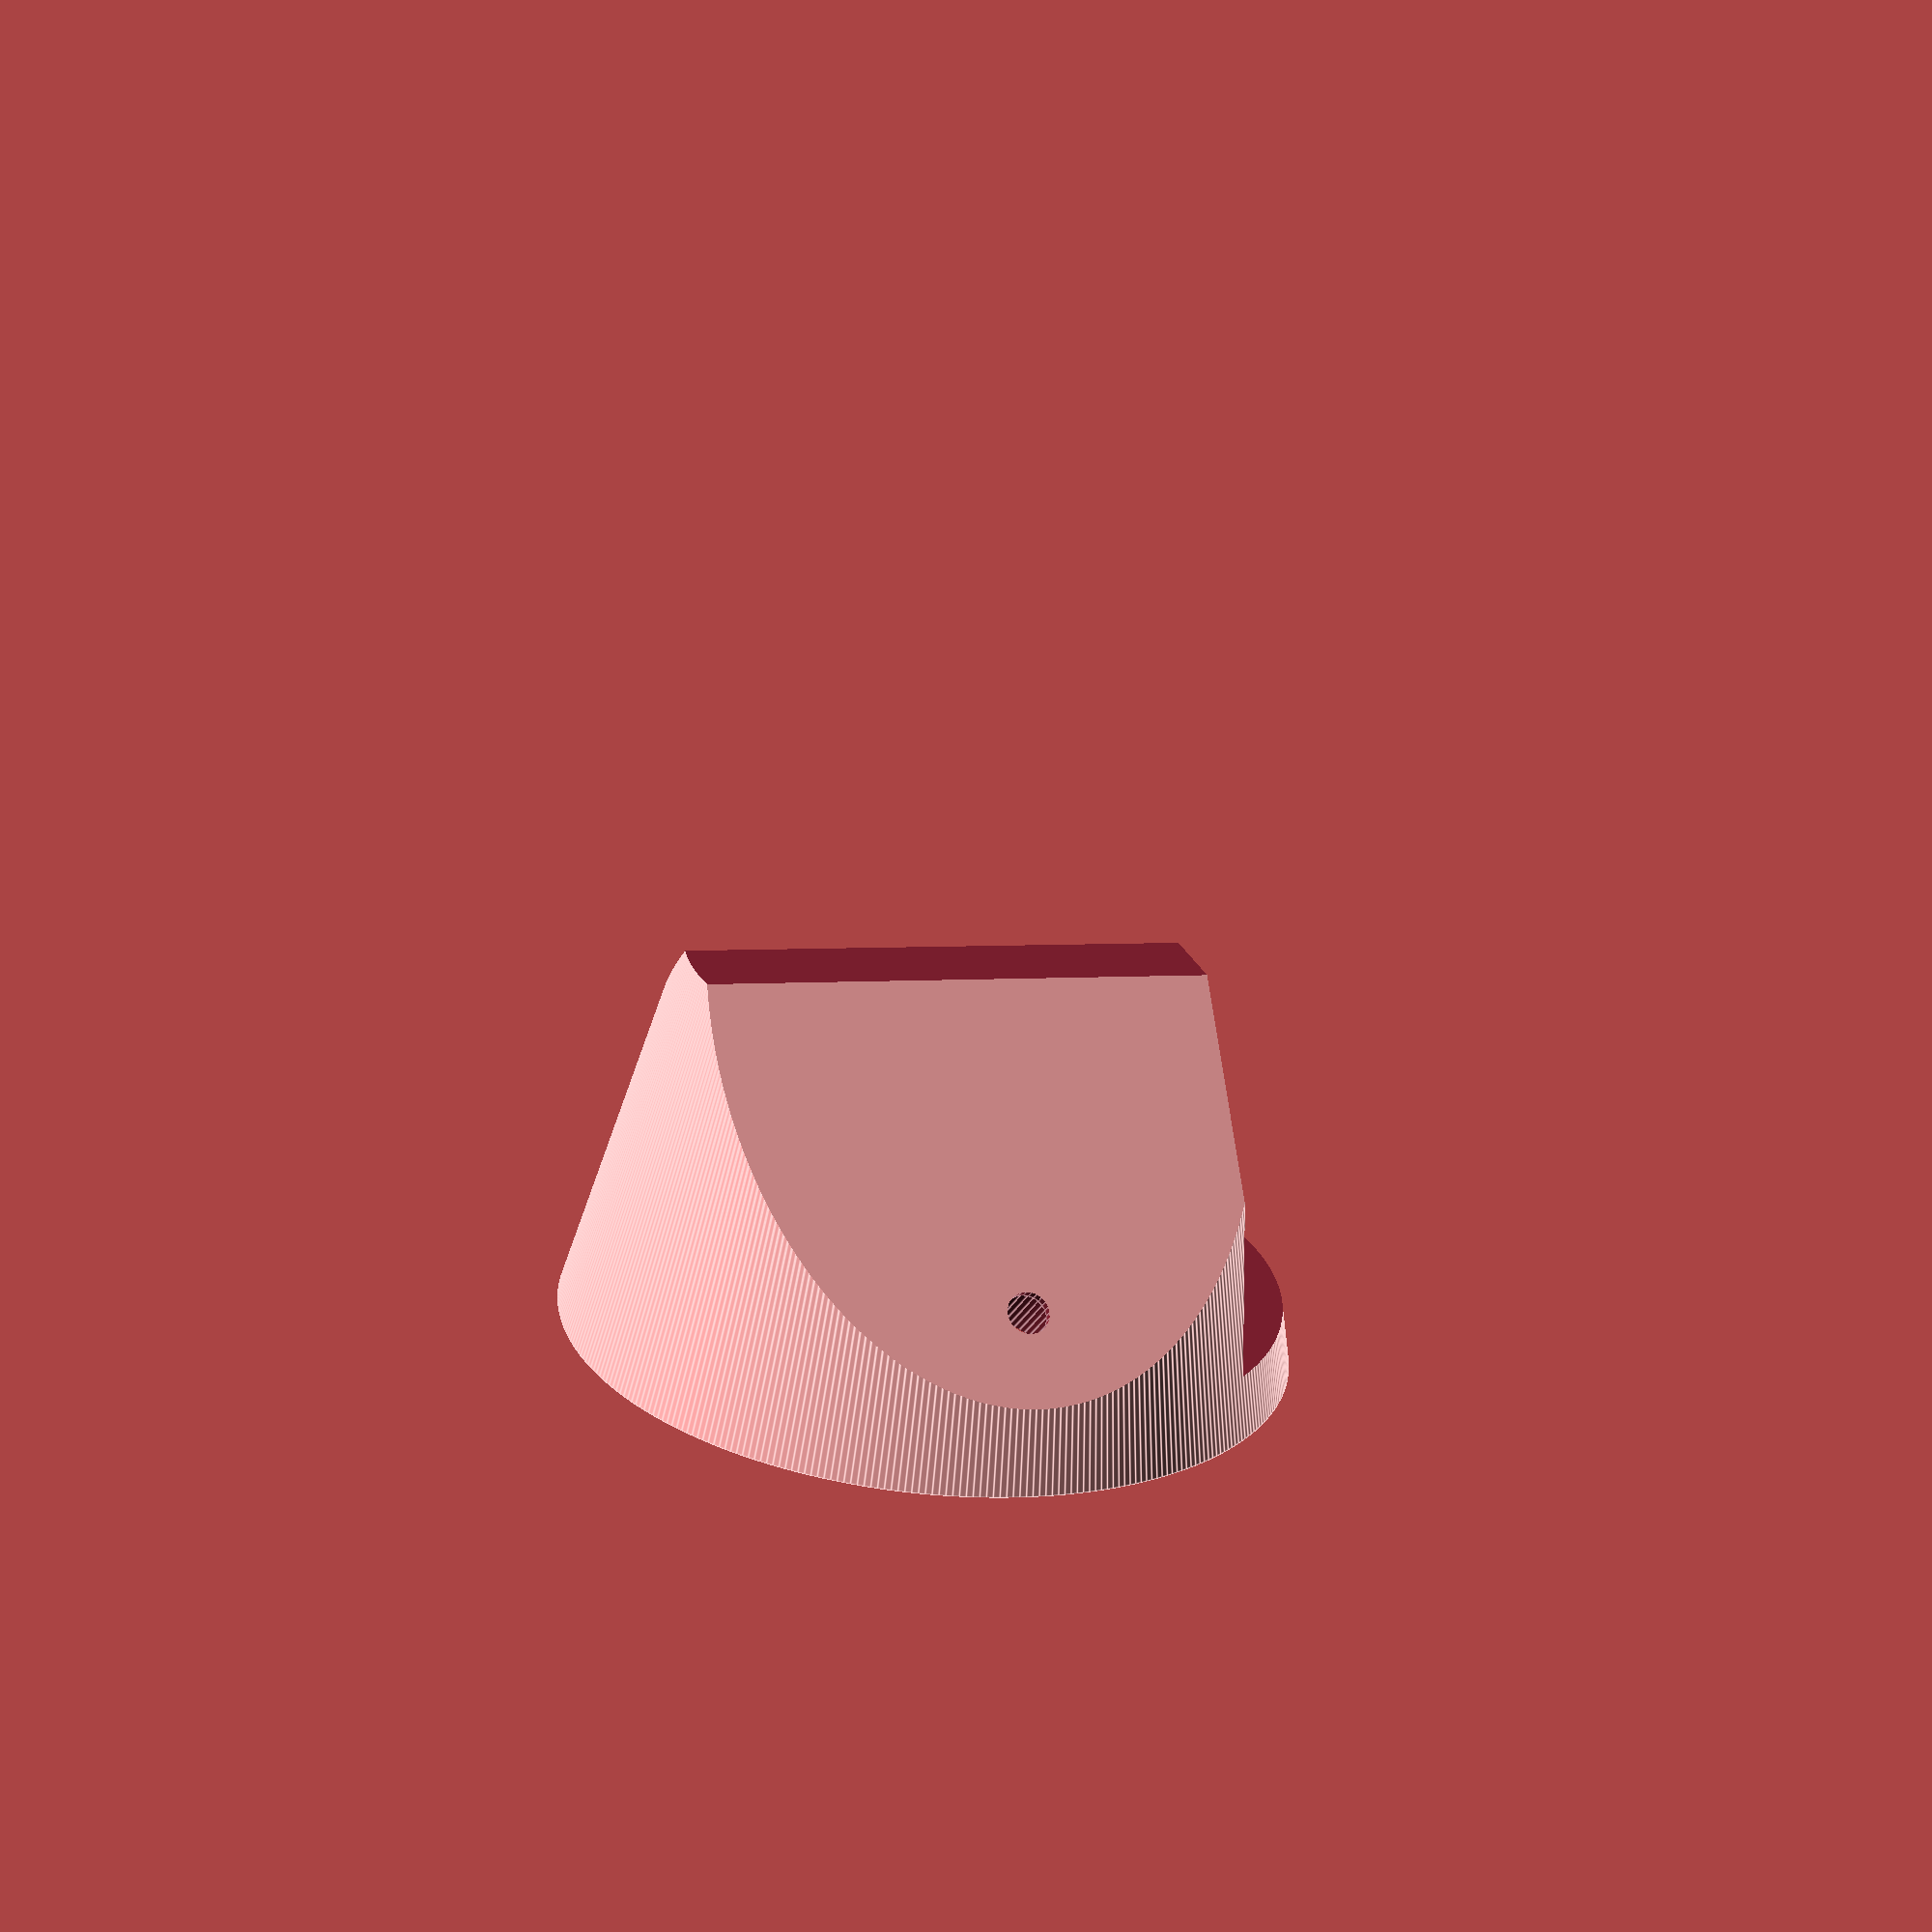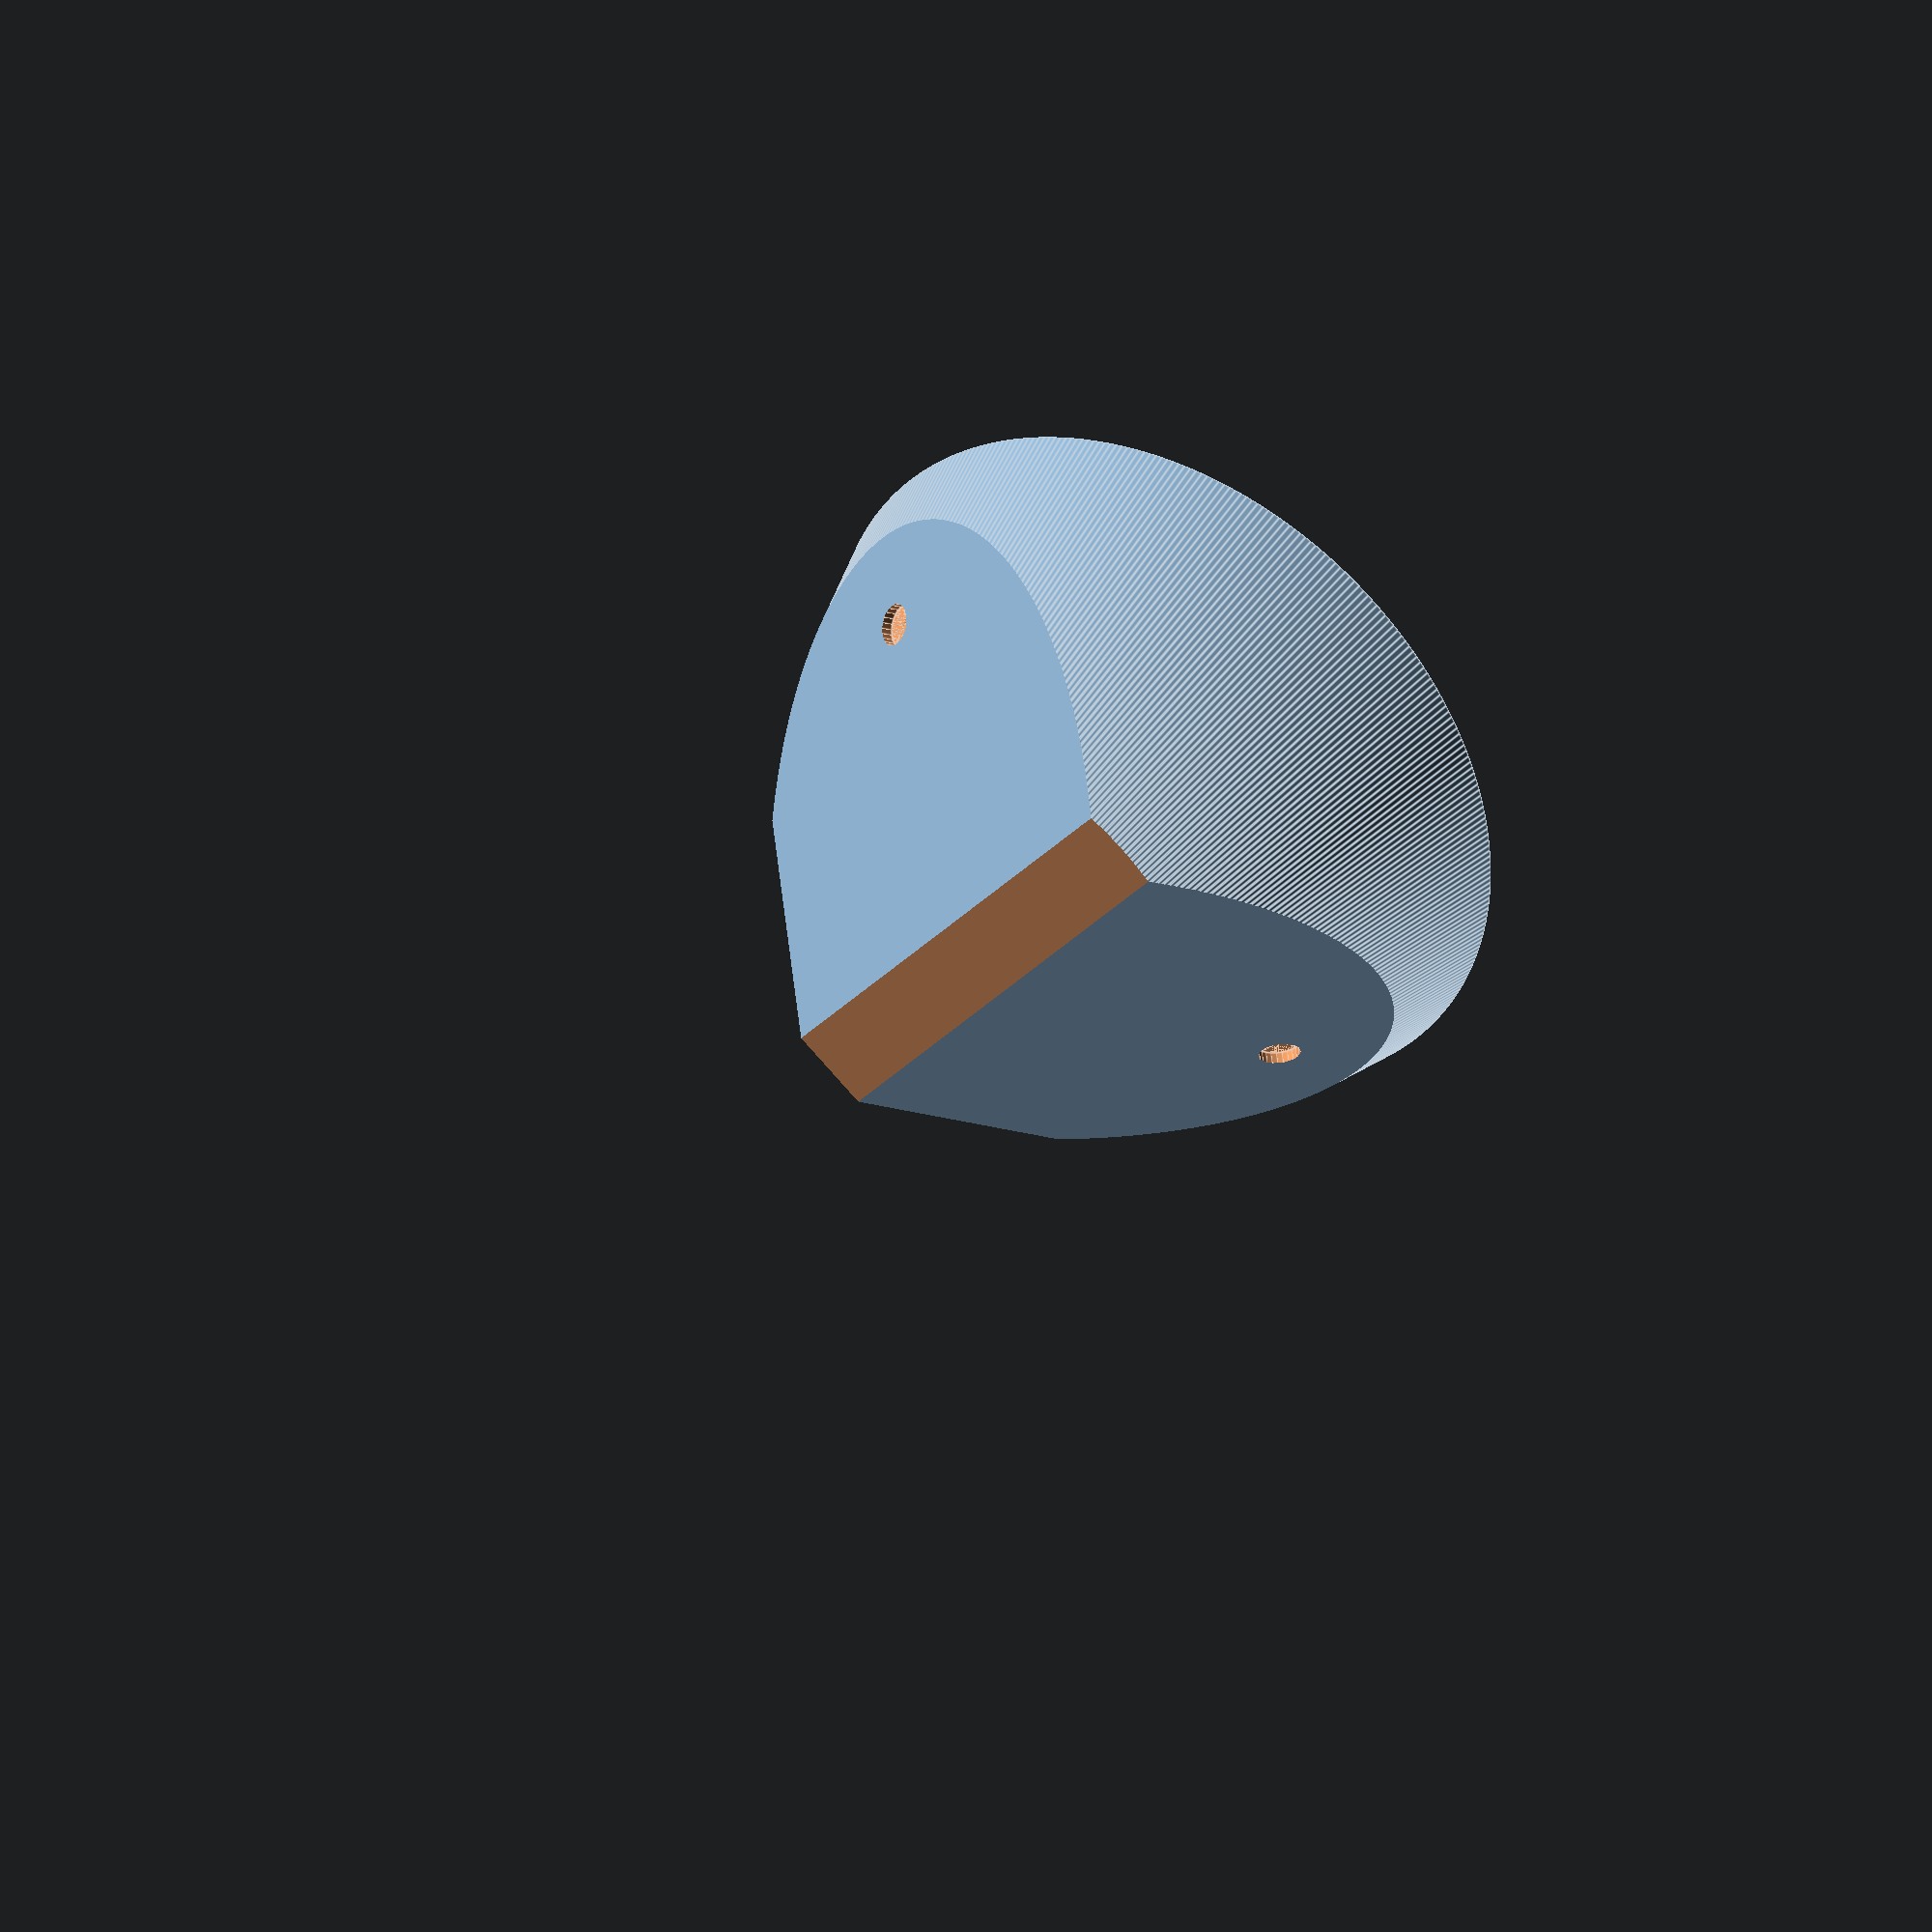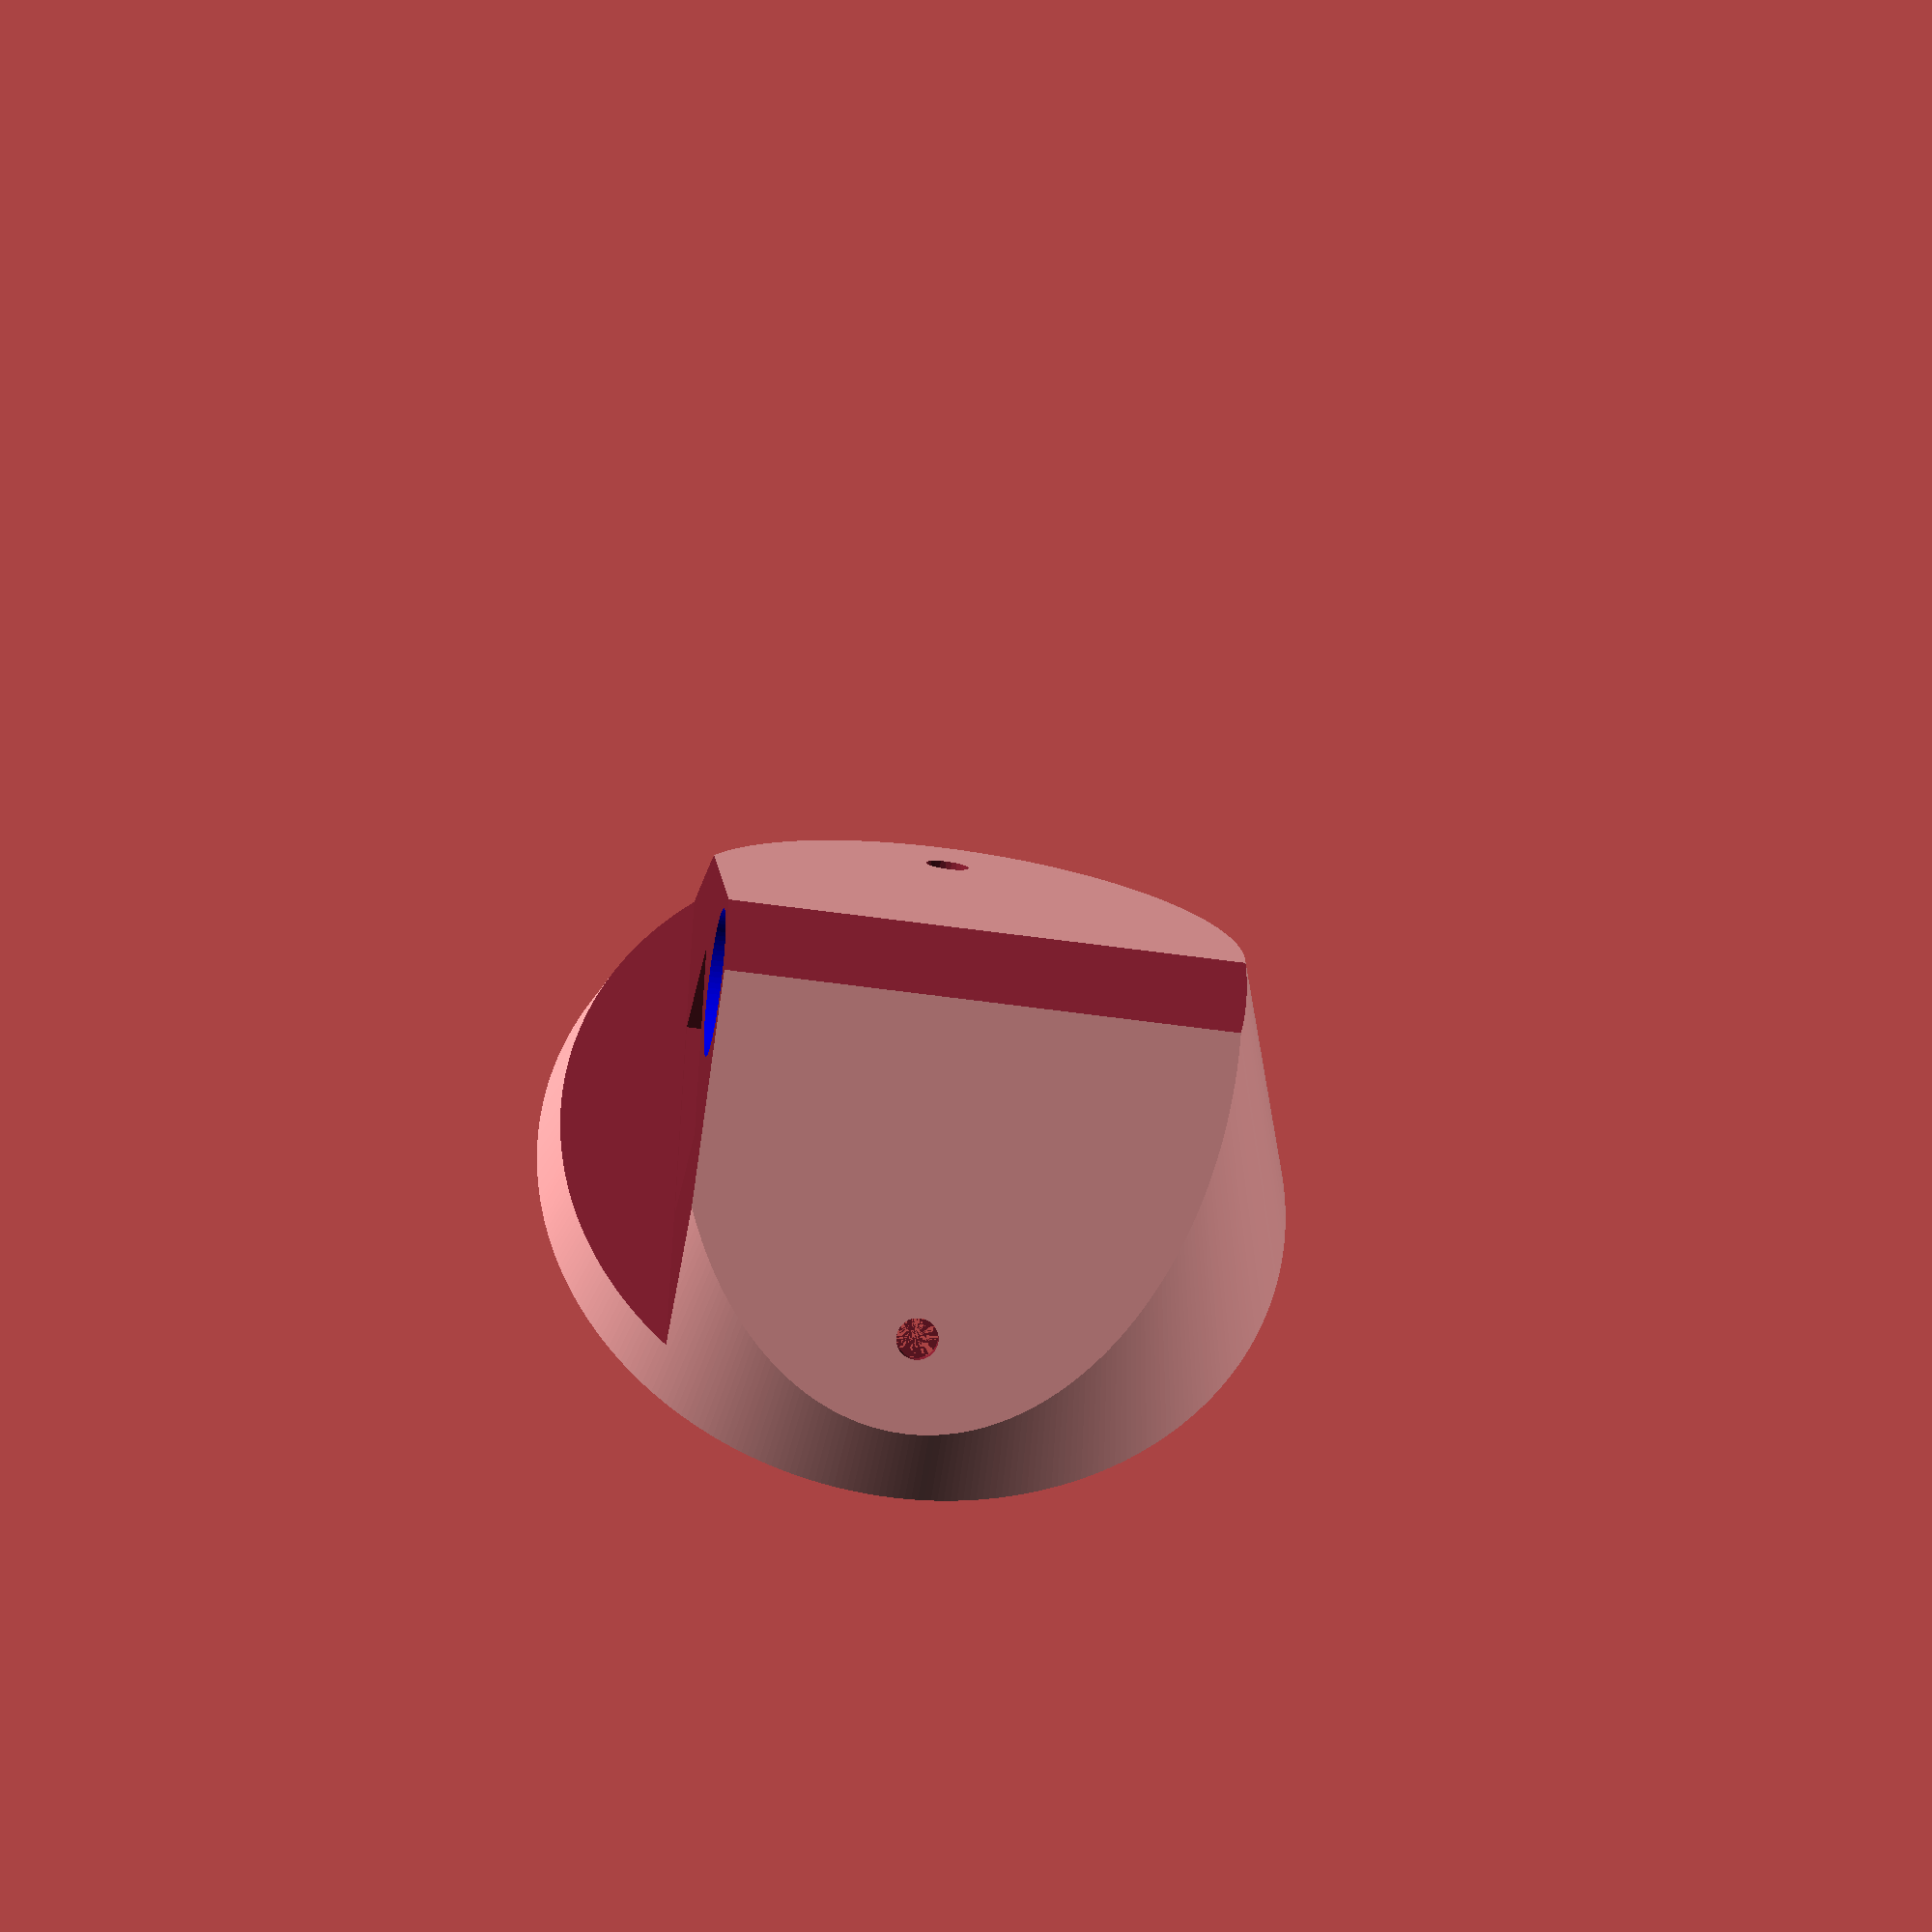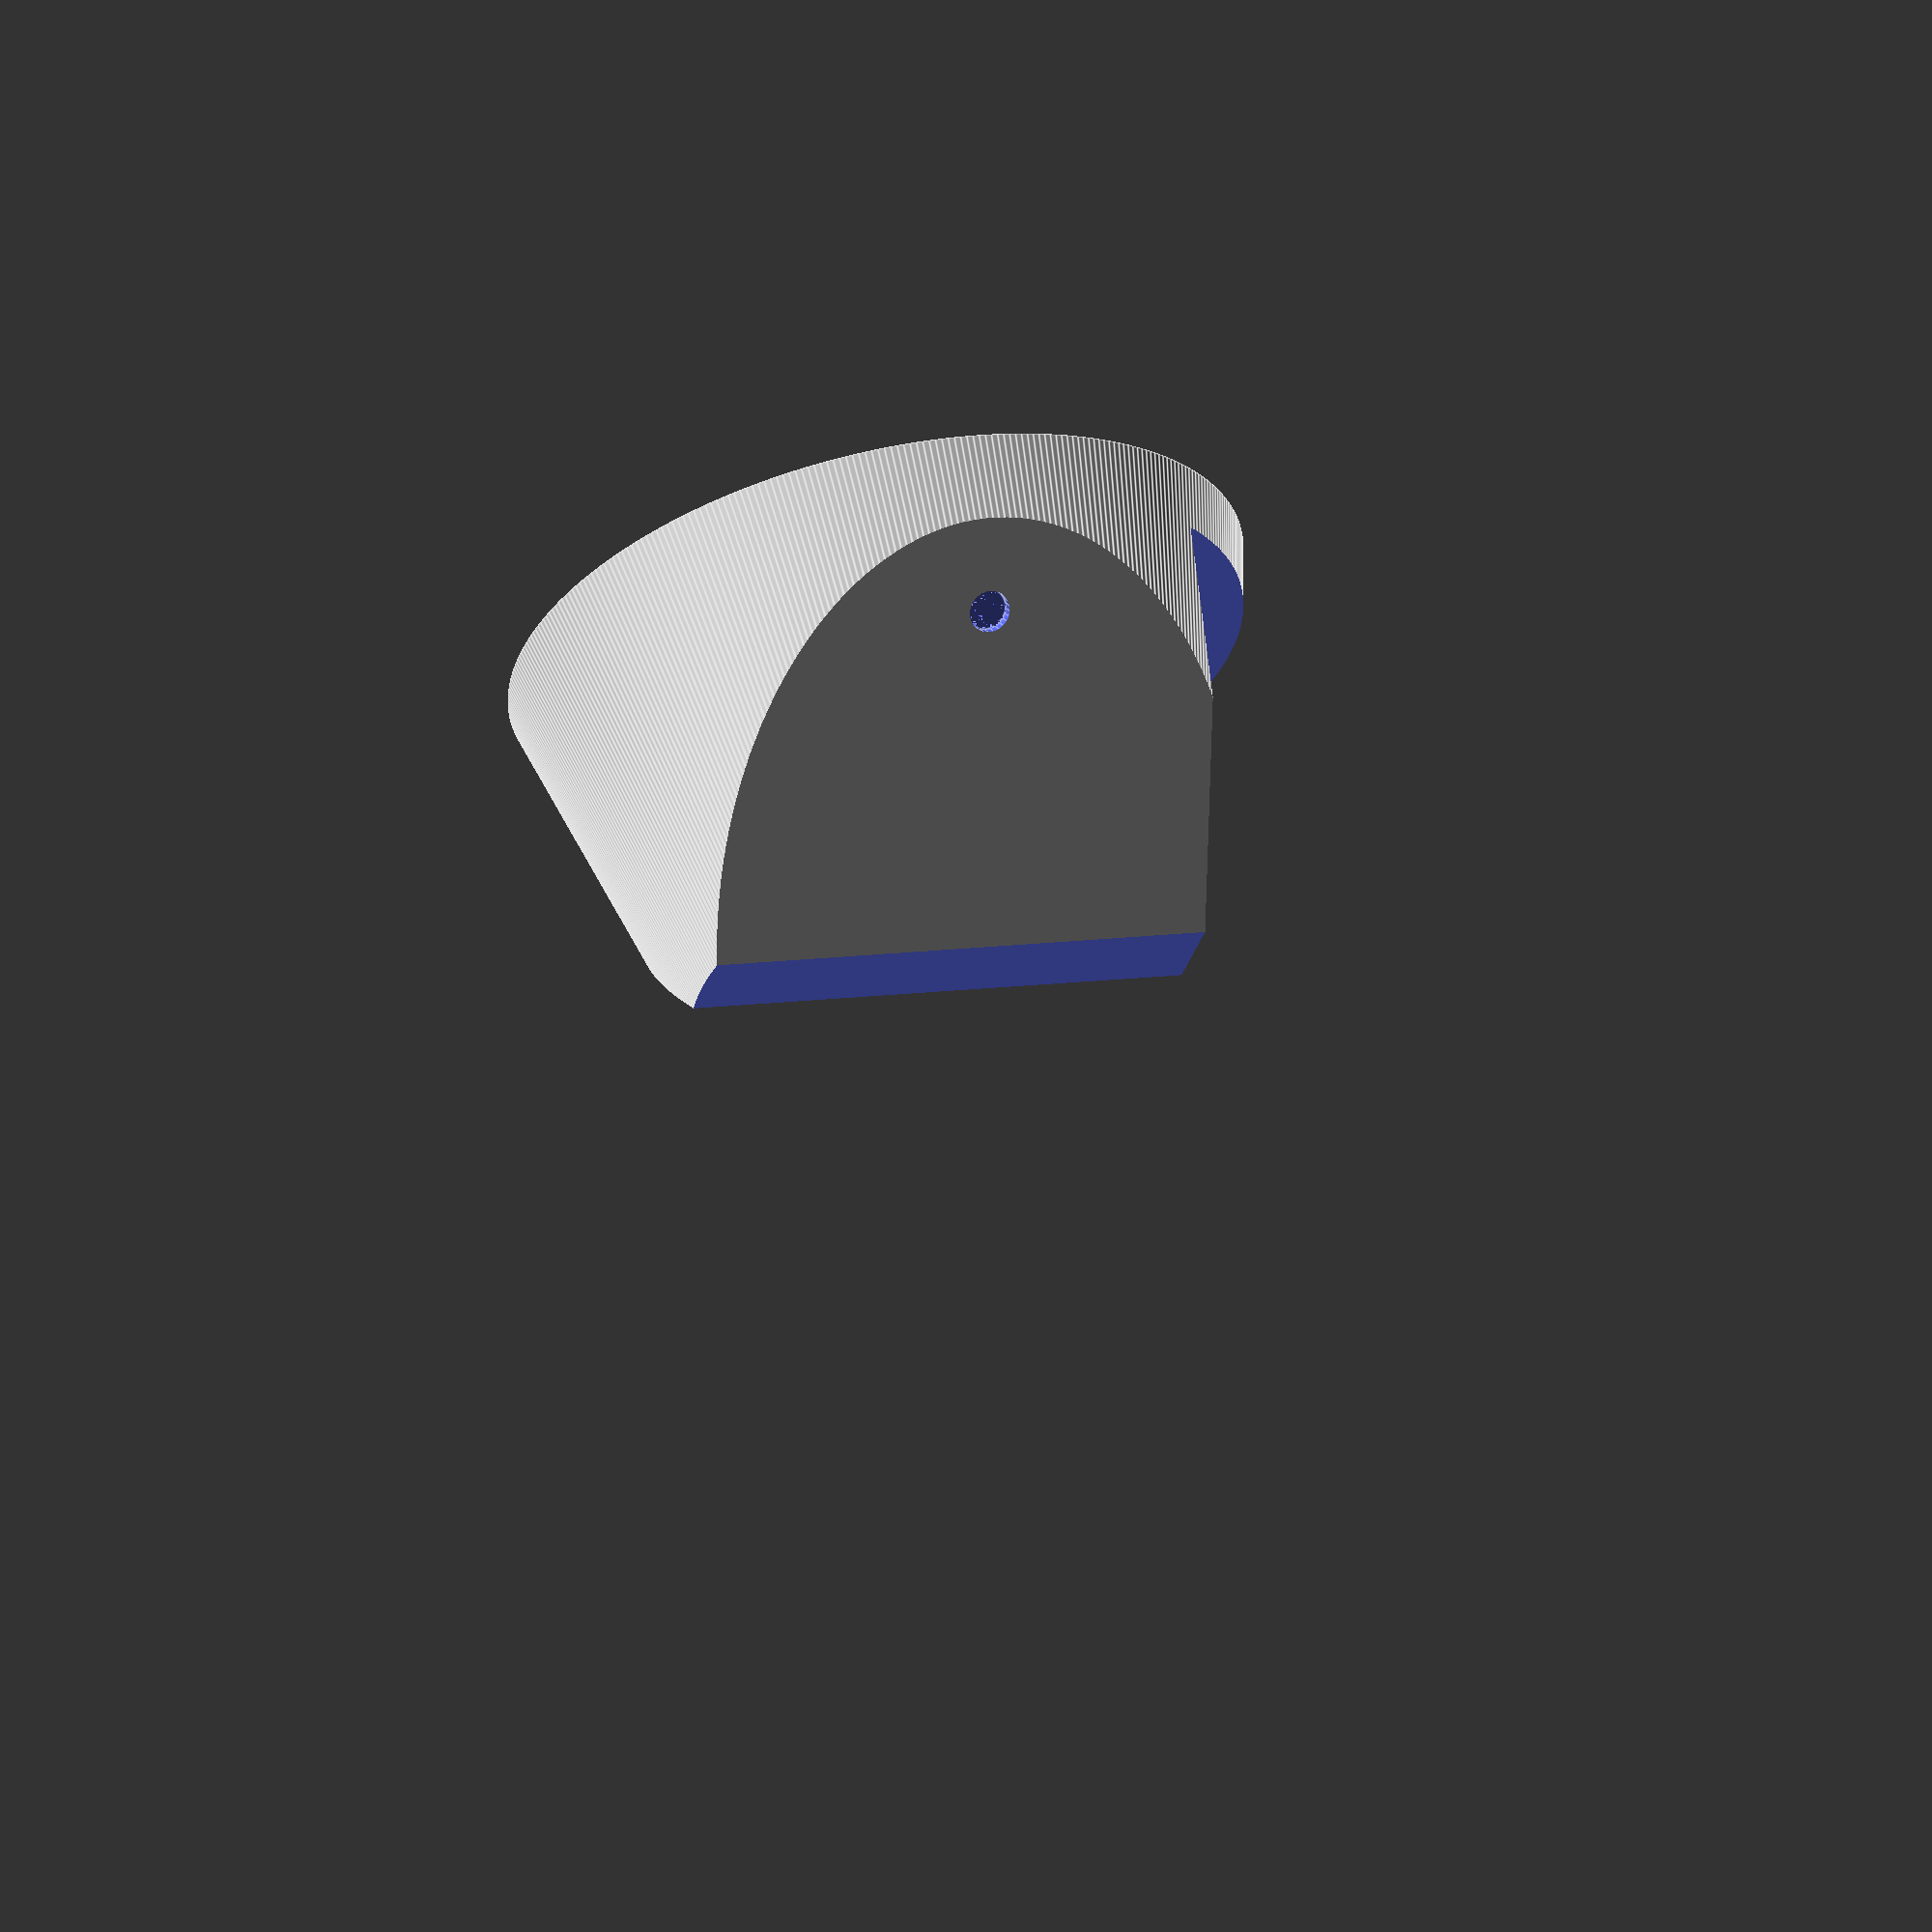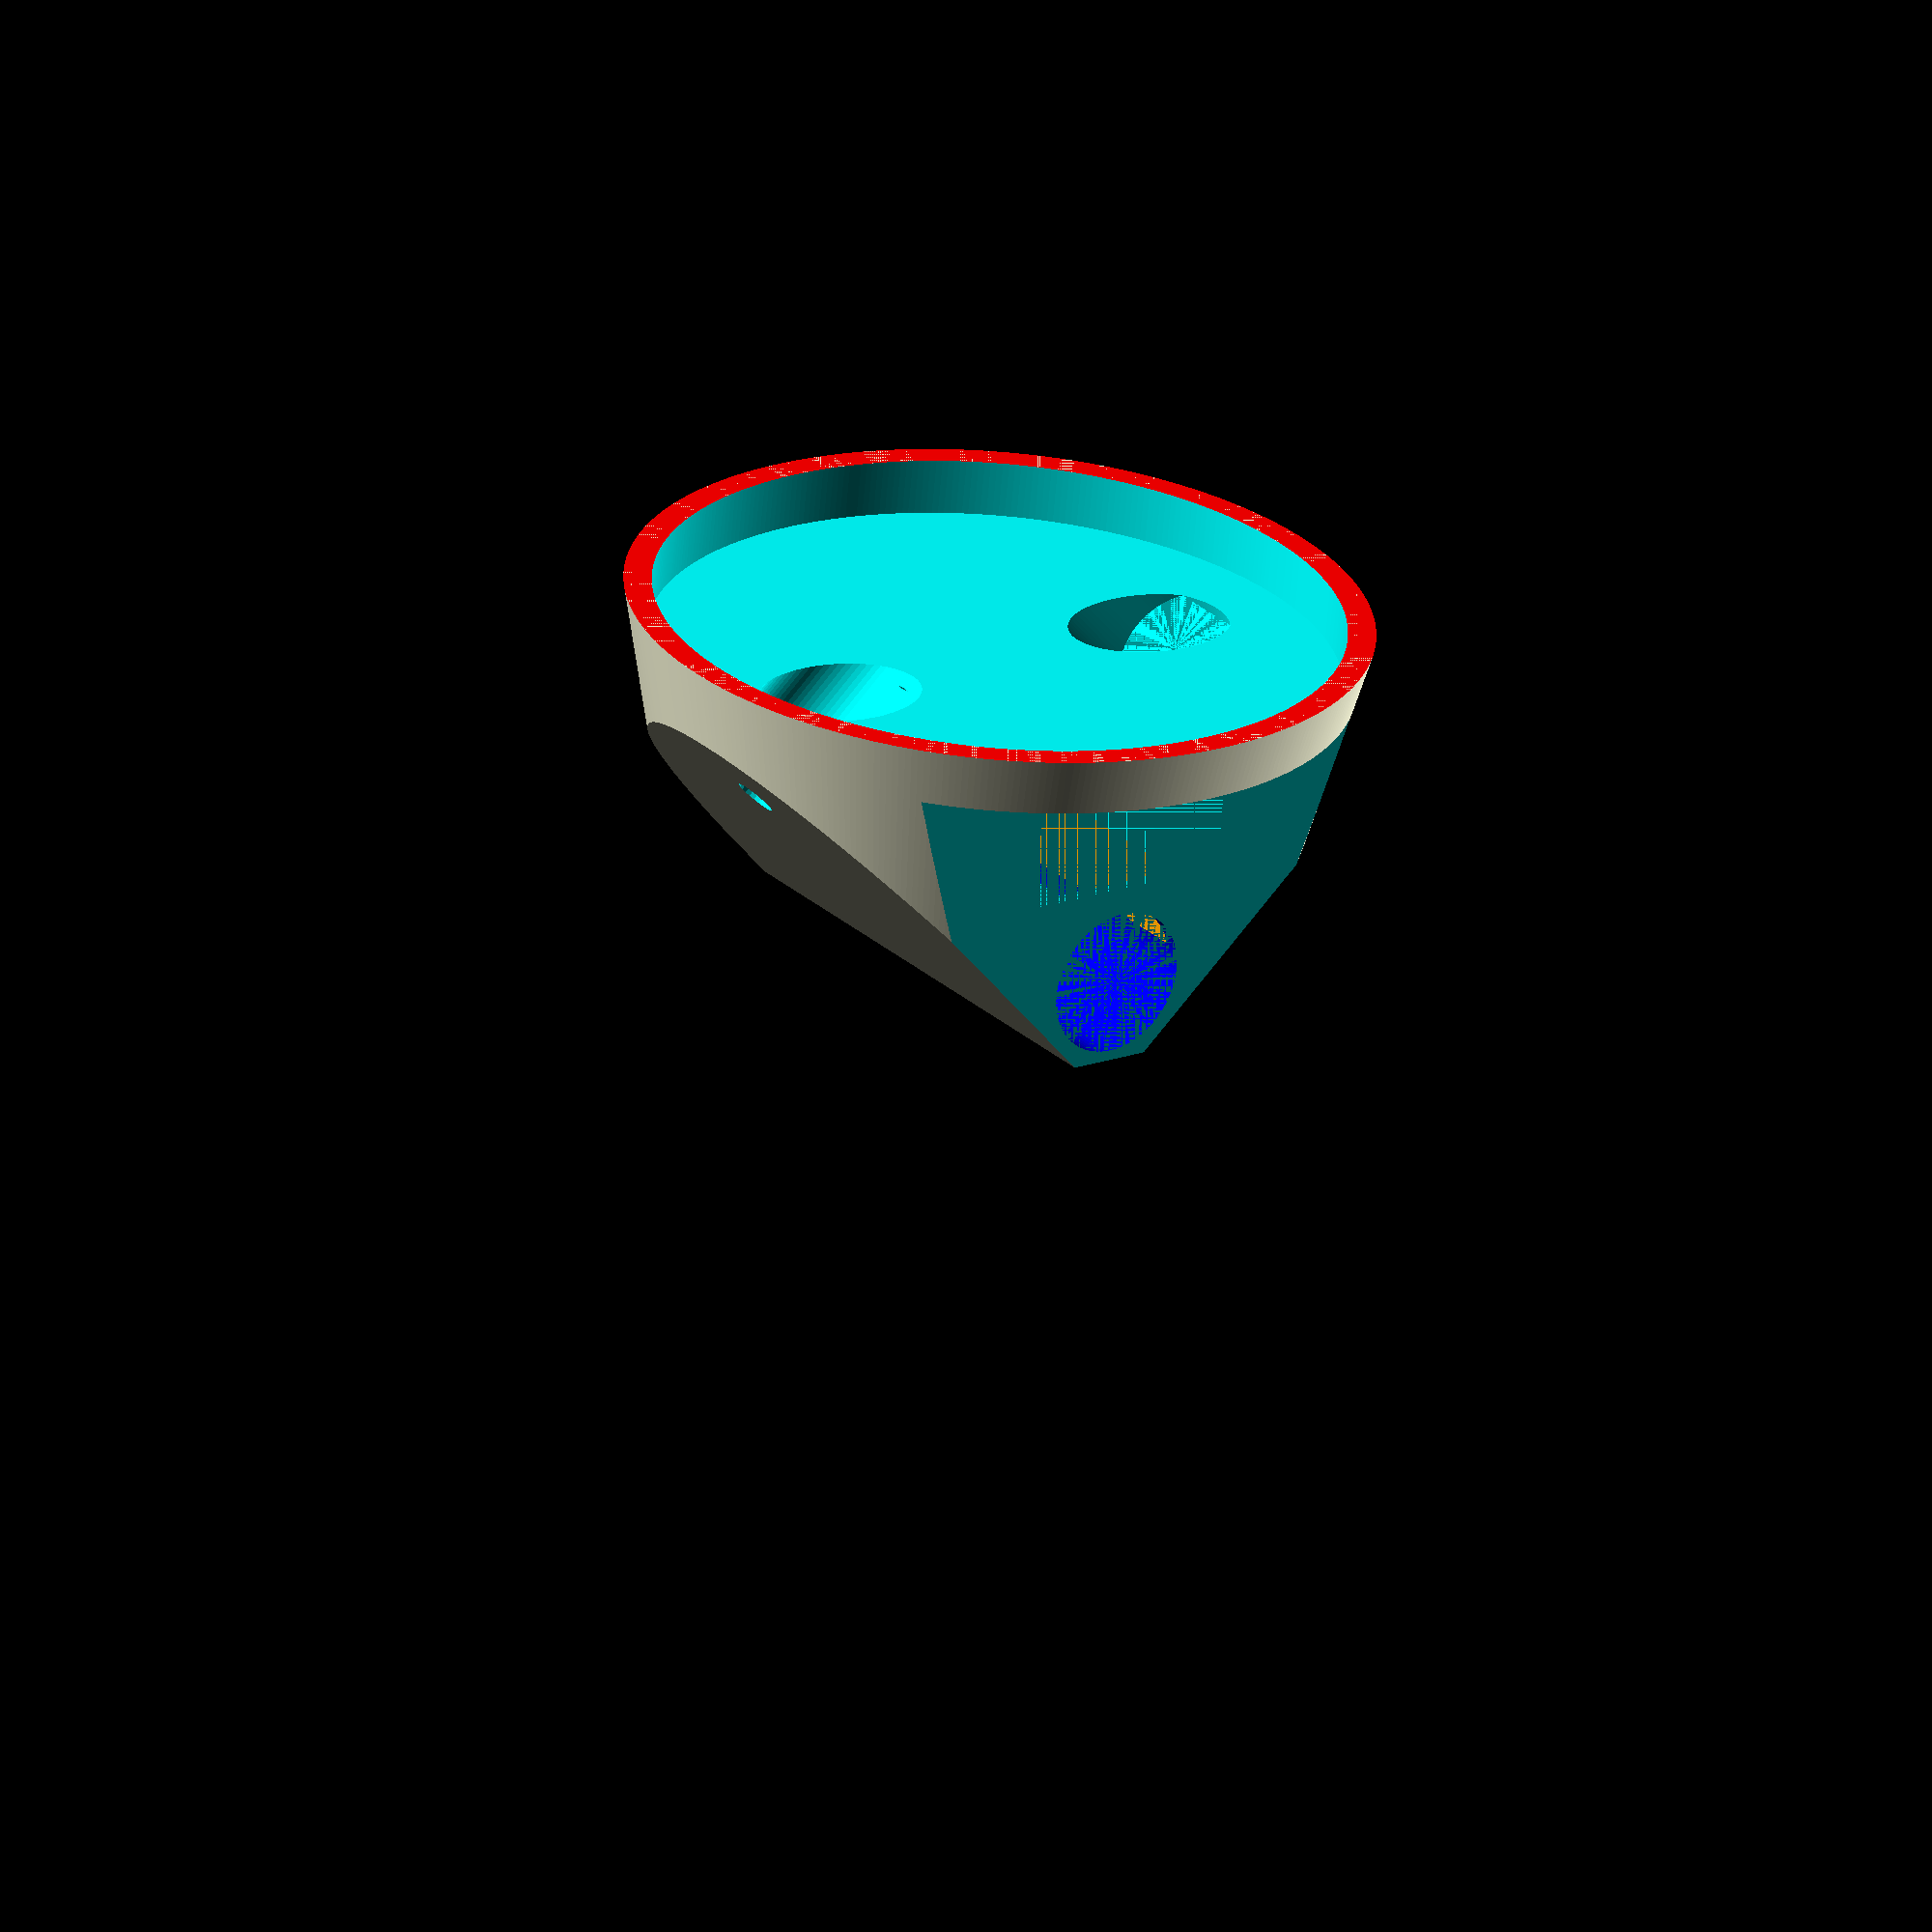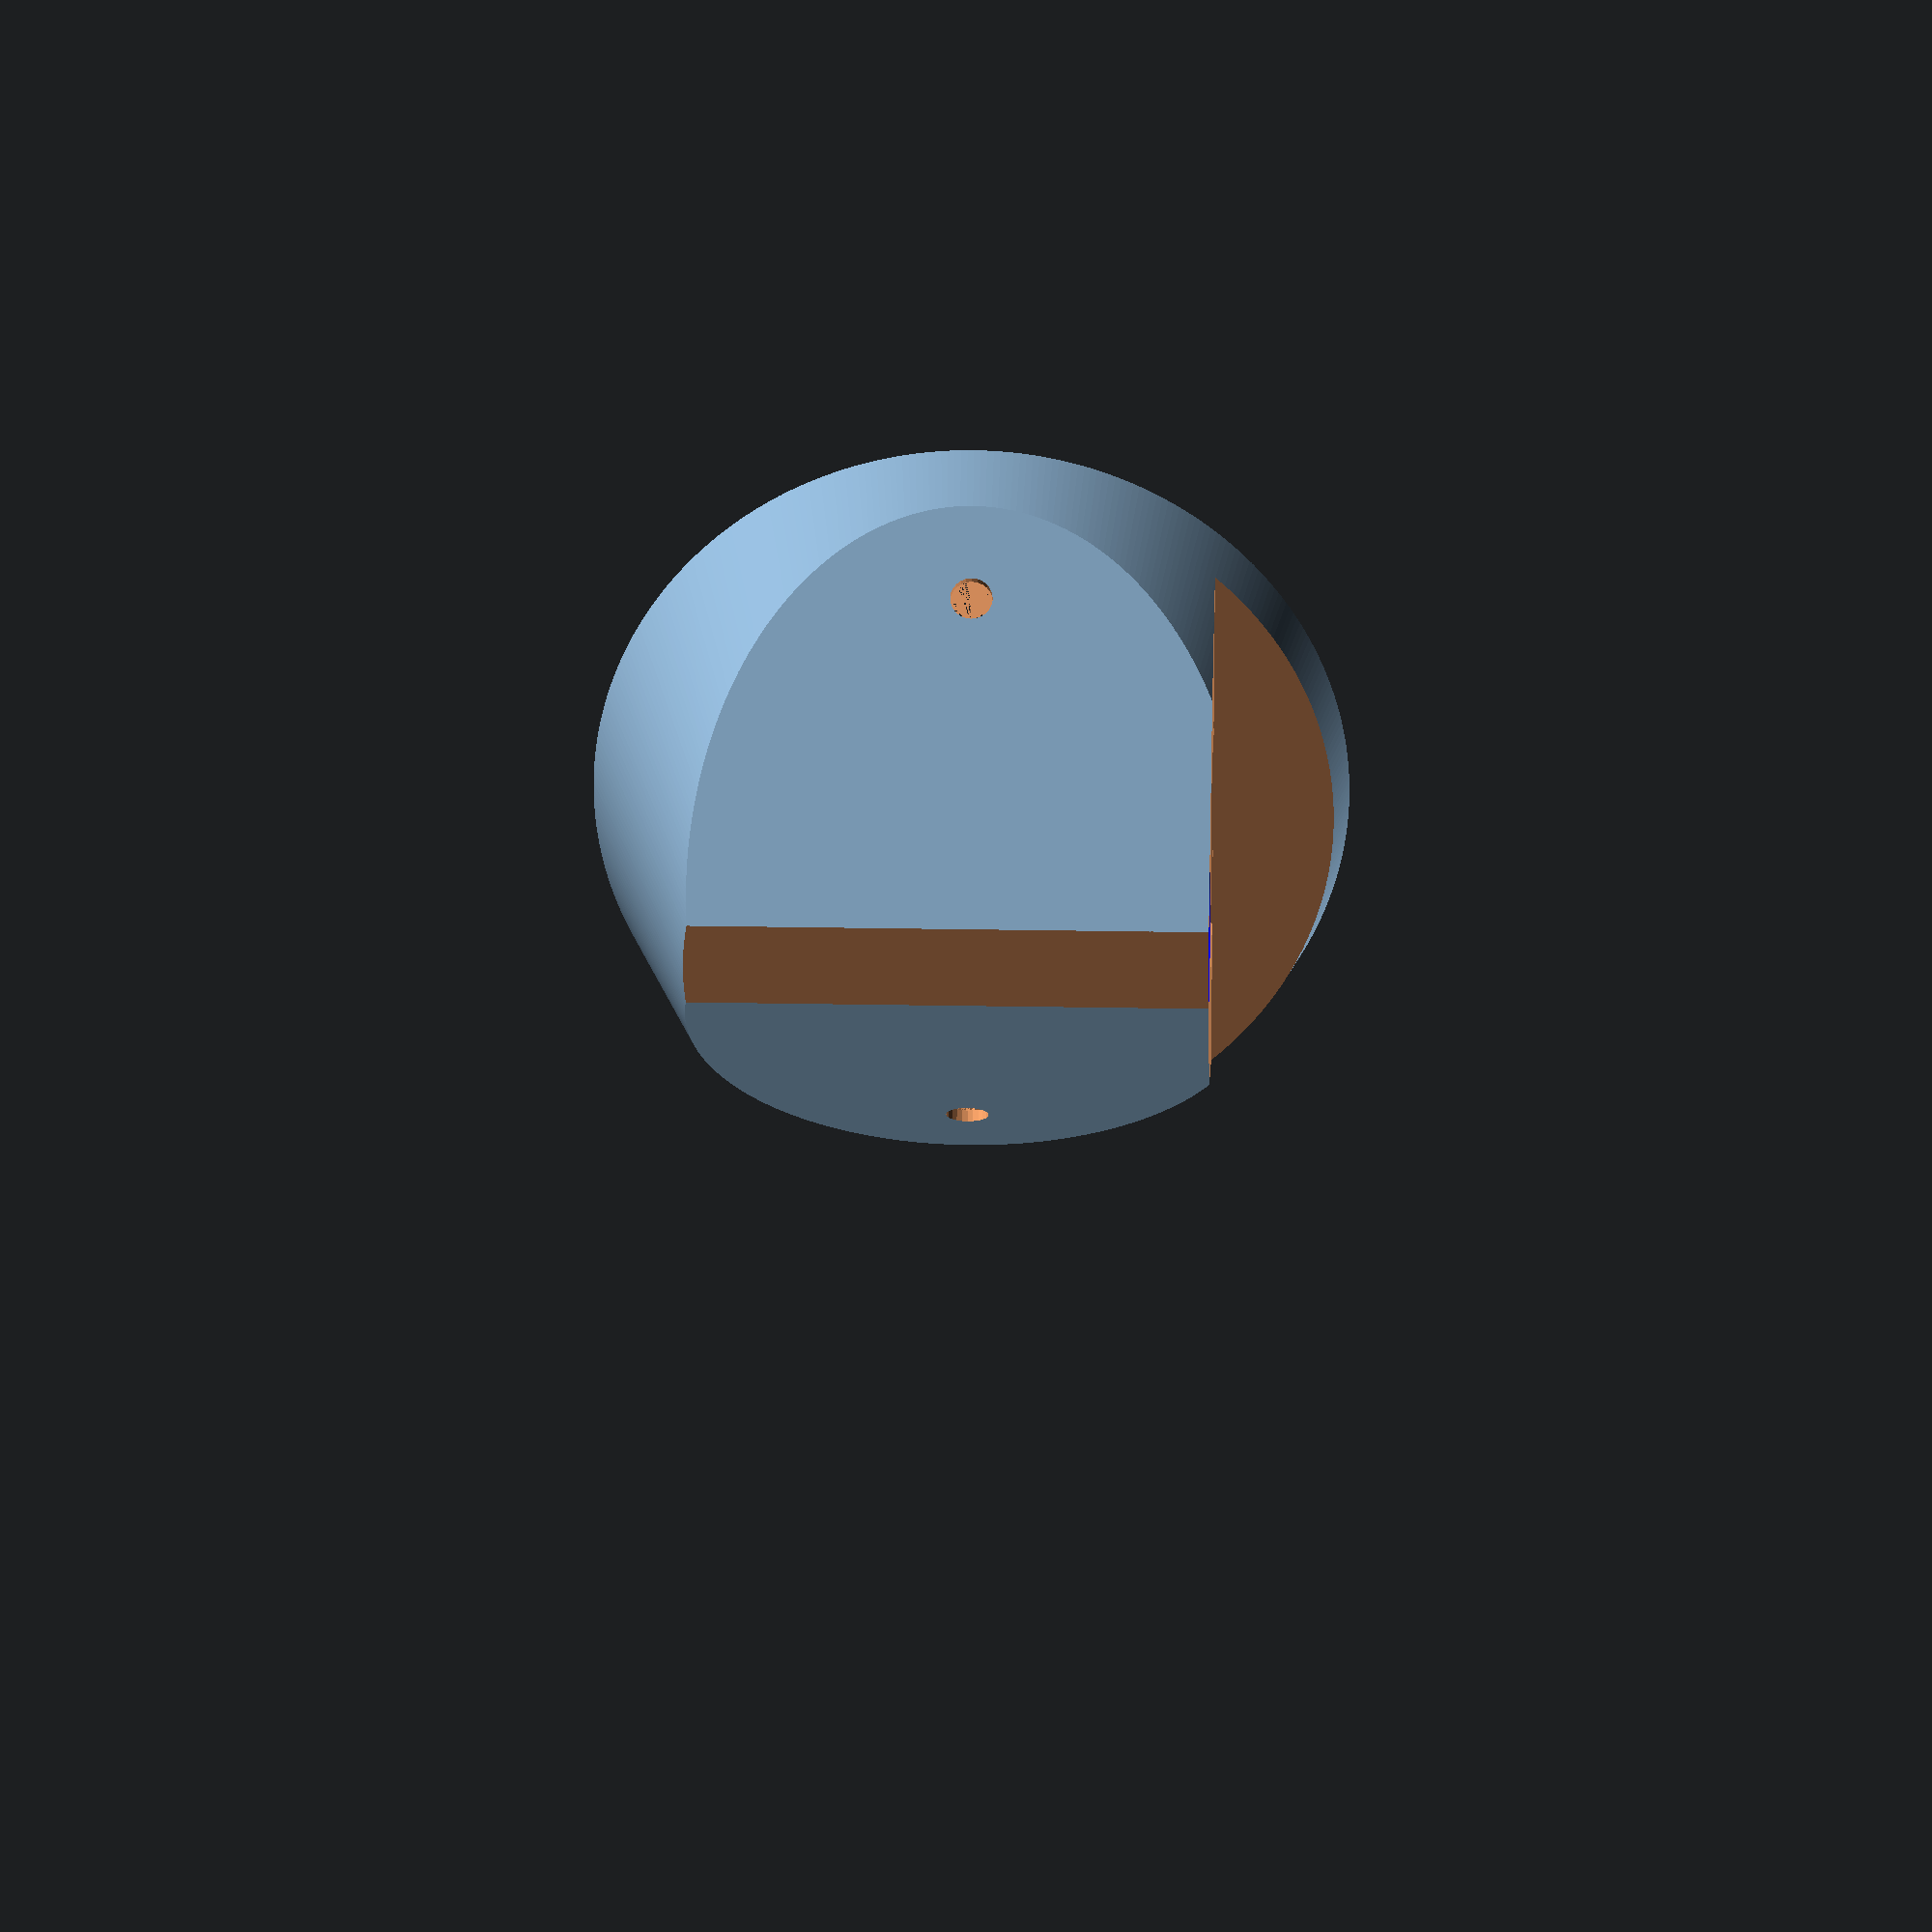
<openscad>
$fa = 1;
$fs = 0.4;
height=62; // working in mm
width=height/sqrt(2);
mountDepth=4;
mountRadius=24.5;
faceBrimWidth=2;
faceRadius=mountRadius+faceBrimWidth;

powerGroupHeight=height/2-14;

pocketFrontWallThickness=.75;
pocketDepth=30;  // when viewed from the top, how far down does the pocket extend
pocketWidth=16;  // when viewed from the top, how wide is the pocket
pocketHeight=10; // when viewed from the top, how "tall" is the pocket

cablepocketFrontWallThickness=.75;
cablepocketDepth=30;  // when viewed from the top, how far down does the pocket extend
cablepocketWidth=10;  // when viewed from the top, how wide is the pocket
cablepocketHeight=8; // when viewed from the top, how "tall" is the pocket

powerplugDiameter=10.5;      // diameter of the 12v power plug
powerplugWallThickness=2;   // thickness of the material around the plug

wallCornerRelief=3;

// TODO: do lots of trigonometry to calculate the perfect screwOffset
//aqaraMagnetFromRim=6.35;
//screwOffset=faceBrimWidth+aqaraMagnetFromRim;
screwOffset=6.75;
screwDepth=6;

overlap=0.001;  // overlap each side by 1mm

intersection() {
    difference(){
        // Start with a cube of the right dimensions
        cube([width, width, height], center=true);

        // add a cube that flattens the front
        color("red")    
        rotate(45)                  // turn it so 
        translate([(height/2),0,0]) // slide it to cover the whole face
        cube([(height)+(overlap*2), height+(overlap*2), height+(overlap*2)], center=true);
        // carve out the cylinder the base mounts into
        rotate([90,0,-45])
        cylinder(h=mountDepth*2, r=mountRadius, center=true);

        // screw holes
        rotate([-90,0,0])
        translate([screwOffset,0,0])    // move towards to the edge
        screwhole(length=width/2);      // left screw, viewed from front
        rotate([90,0,90])
        translate([screwOffset,0,0])    // move towards to the edge
        screwhole(length=width/2);      // right screw, viewed from front
        
        // Power supply pocket
        rotate([90,0,0])    // stand upright
        rotate([0,-45,0])   // align to face
        translate([0,(powerGroupHeight)-pocketDepth/2+overlap,0]) // move to top
        translate([0,0,pocketHeight/2]) // align front of pocket with face
        translate([0,0,mountDepth])     // move back by mount depth
        translate([0,0,cablepocketFrontWallThickness]) // leave some material
        translate([0,-powerplugWallThickness,0])  // move down to match base
        cube([pocketWidth,pocketDepth+(powerplugWallThickness*2),pocketHeight],center=true);
  
      
        // hole for 12v power plug
        color("blue")
        translate([0,0,powerGroupHeight])                 // move to top
        translate([0,0,-cablepocketDepth/2])      // sink into power cable pocket
        rotate(45)                                // make future moves in-line with the face
        translate([-powerplugDiameter/2,0,0])     // align front edge with the face
        translate([-mountDepth,0,0])              // move back by mount depth
        translate([-cablepocketFrontWallThickness,0,0]) // leave some material
        translate([-pocketHeight,0,0])            // move back by cable pocket depth
        translate([-powerplugWallThickness,0,0])  // move back from power pocket        
        translate([0,0,-powerplugWallThickness])  // move down to match base
        translate([0,0,overlap])                  // ensure it protrudes the surface
        cylinder(h=cablepocketDepth+(powerplugWallThickness*2), r=powerplugDiameter/2, center=true);

        // pocket for power supply cable
        color("orange")
        rotate([90,0,0])    // stand upright
        rotate([0,-45,0])   // align to face
        translate([0,powerGroupHeight-cablepocketDepth/2,0]) // move to top
        translate([0,-powerplugWallThickness,0]) // move below power plug hole
        translate([0,0,cablepocketHeight/2]) // align front of pocket with face
        translate([0,0,mountDepth])   // move back by mount depth
        translate([0,0,pocketHeight])  // move back by cable pocket depth
        cube([cablepocketWidth,cablepocketDepth+(powerplugWallThickness),cablepocketHeight],center=true);
        
        // flatten the top of the power pocket(s)
        flattopDepth=20;
        flattopExtension=5;  // how far the flattop clips towards the corner of the wall
        flattopHeight=cablepocketFrontWallThickness+
                      pocketHeight+
                      powerplugWallThickness+
                      powerplugDiameter+
                      flattopExtension;
        rotate(135)
        translate([0,0,powerGroupHeight+flattopDepth/2]) // align bottom with powerGroupHeight
        translate([0,flattopExtension/2,0]) // shift the front half of the extension distance to the back
        translate([0,(cablepocketFrontWallThickness+mountDepth+cablepocketFrontWallThickness+powerplugDiameter),0])
        cube([height,flattopHeight,flattopDepth],center=true);
       
        // Wall corner relief
        rotate(45)
        translate([-height,0,0])
        translate([wallCornerRelief,0,0])
        cube(height+overlap*2, center=true);

    }
/*
    rotate(-45)
    translate([0,-10,0])
    sphere(28.5);  // TODO: Consider a cone reduction instead
*/
    rotate(45)
    rotate([0,-90,0])
    cylinder(h=60,r1=faceRadius,r2=mountRadius/2);
}


        
// Drywall screw head diameter: 8mm
// Drywall screw thread diameter: 4mm
// Wood screw head diameter: 10mm
// Wood screw thread diamter: 5mm
// head depth of both: 5.2mm
screwThreadDiameter = 3;
screwheadDiameter = 9;
screwheadDepth = 5.2;
module screwhole(length) {

    translate([0,0,-(width+screwheadDepth-(length/2))])  // move to flush with wall
    translate([0,0,screwDepth])  // bring screwhead back surface
    {
    // create the screw hole
    cylinder(length,screwThreadDiameter/2,screwThreadDiameter/2,center=true);
    
    // countersink for screwhead
    translate([0,0,(length/2)+screwheadDepth/2]) // move countersink to end of screw
    translate([0,0, -overlap]) // ensure these cylinders overlap
    cylinder(h=screwheadDepth,r1=screwThreadDiameter/2,r2=screwheadDiameter/2,center=true);
    
    // ensure access to the screwhead
    translate([0,0,length+screwheadDepth])
    translate([0,0, -overlap*2]) // ensure both these cylinders overlap    
    cylinder(h=length,r=screwheadDiameter/2,center=true);
    }
}
</openscad>
<views>
elev=357.0 azim=115.2 roll=251.4 proj=p view=edges
elev=30.4 azim=278.2 roll=146.3 proj=o view=edges
elev=235.3 azim=65.6 roll=98.5 proj=o view=solid
elev=169.7 azim=174.8 roll=290.9 proj=o view=edges
elev=152.3 azim=141.1 roll=216.3 proj=o view=solid
elev=126.5 azim=251.7 roll=269.1 proj=o view=wireframe
</views>
